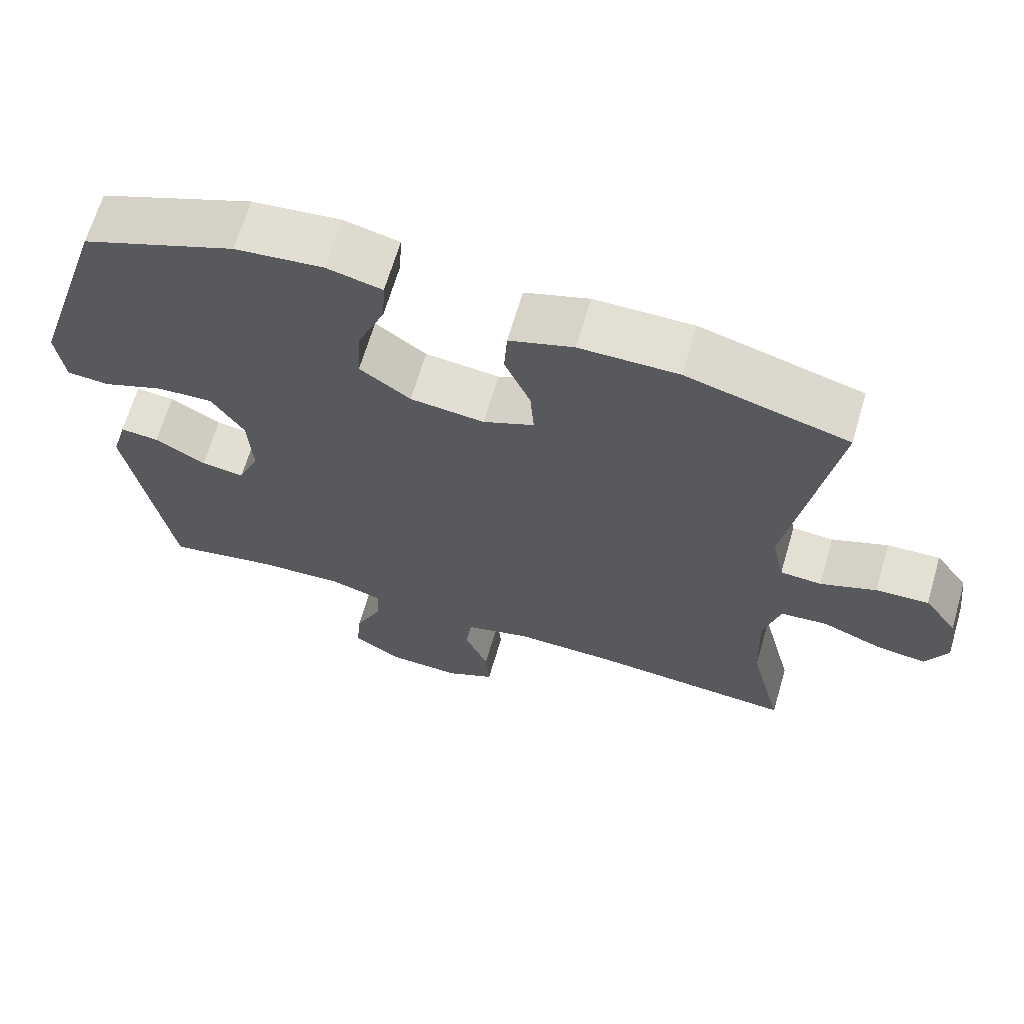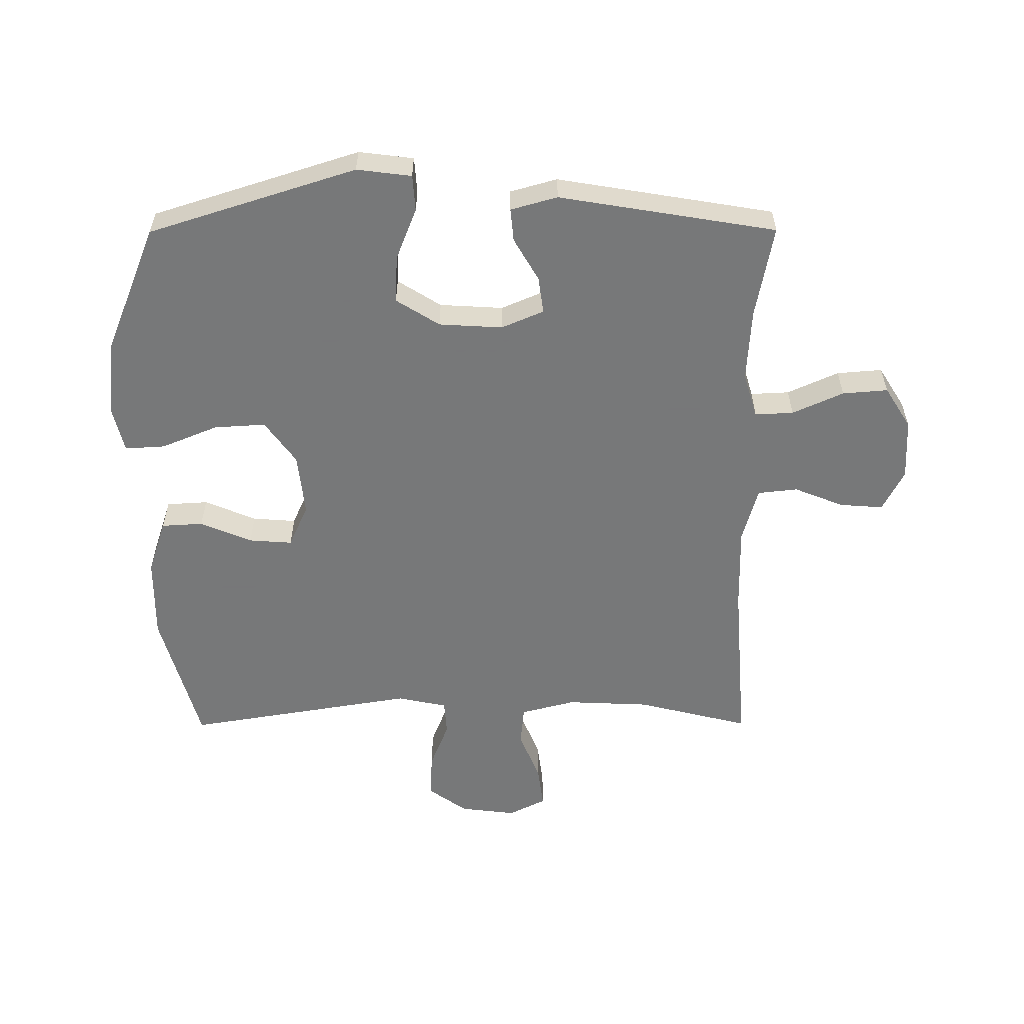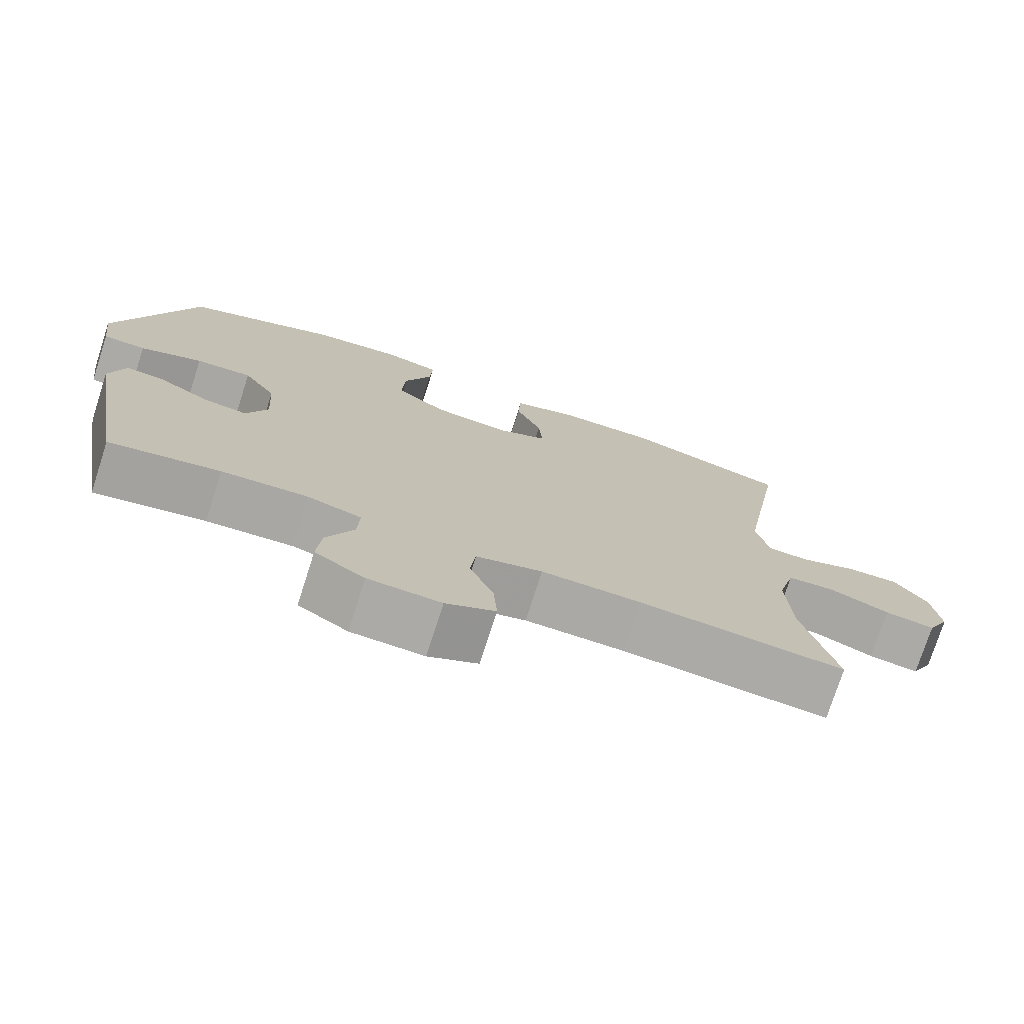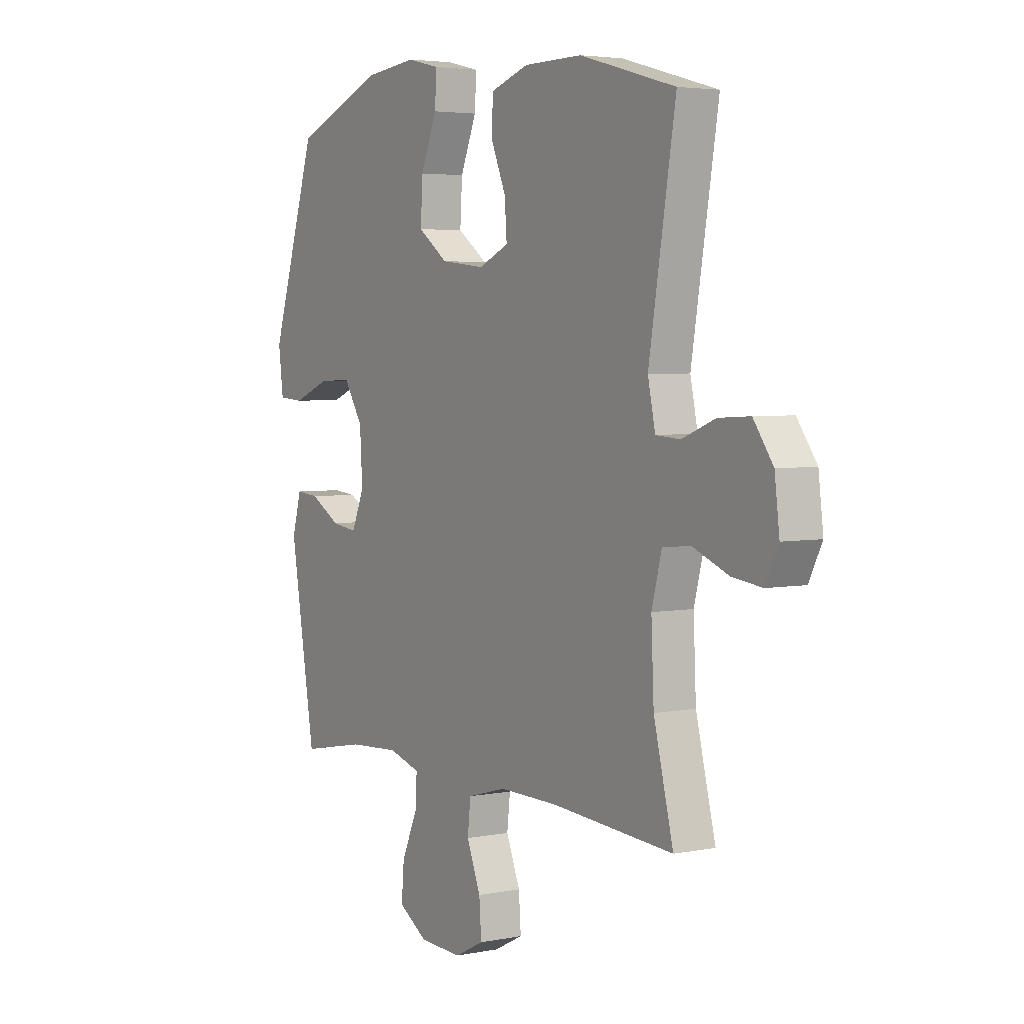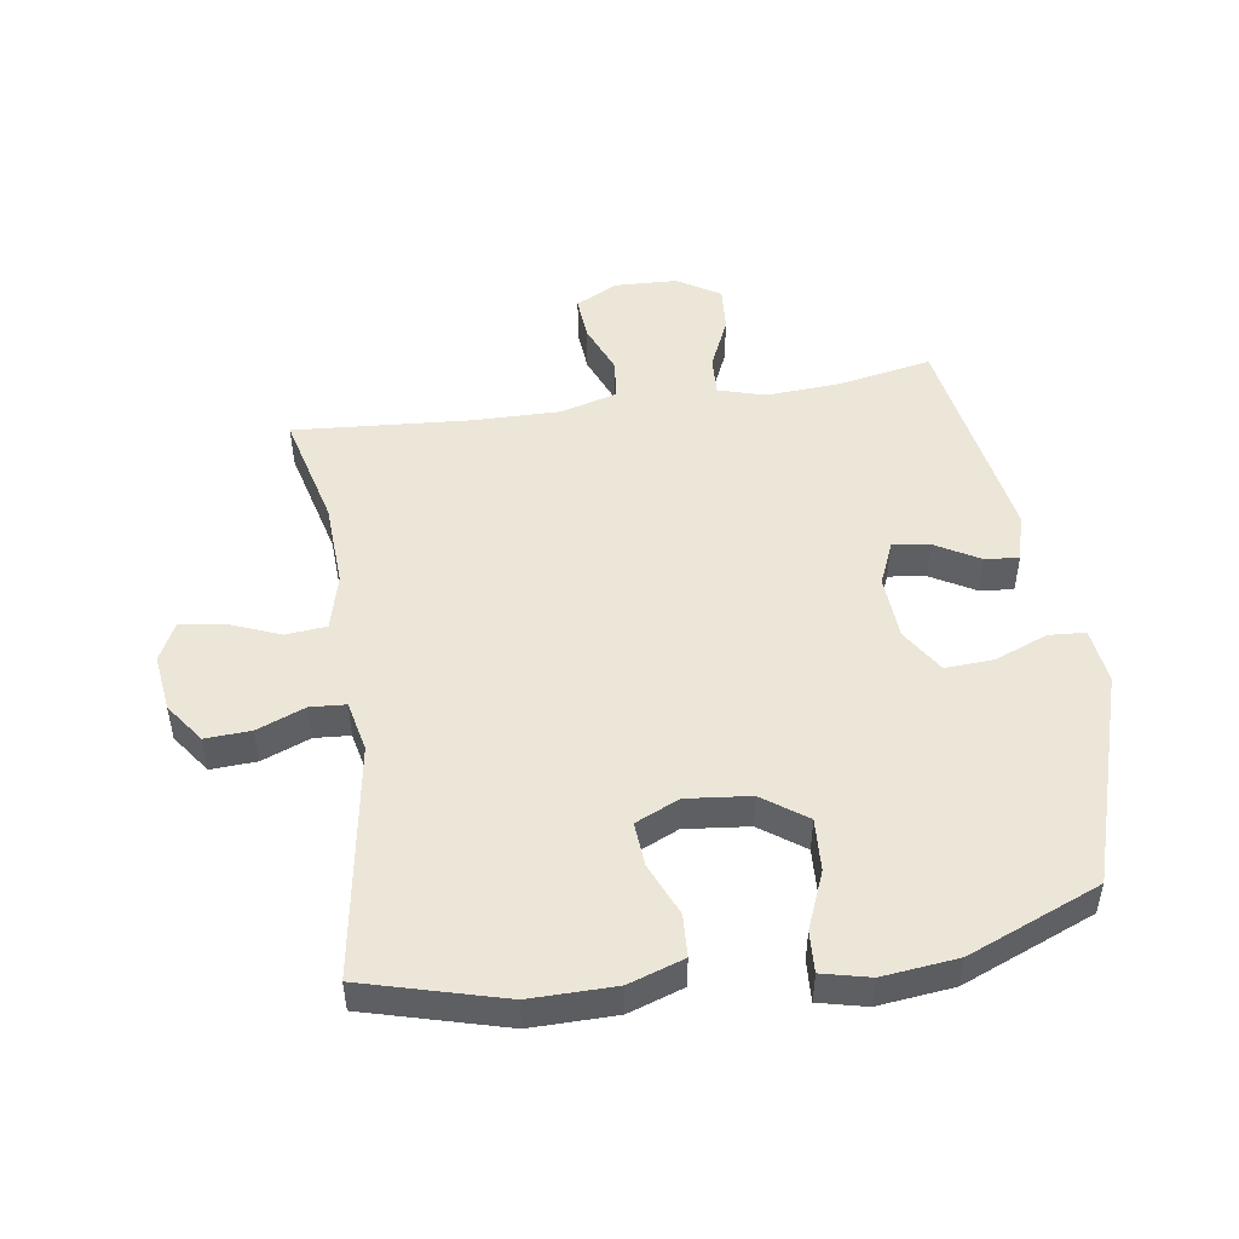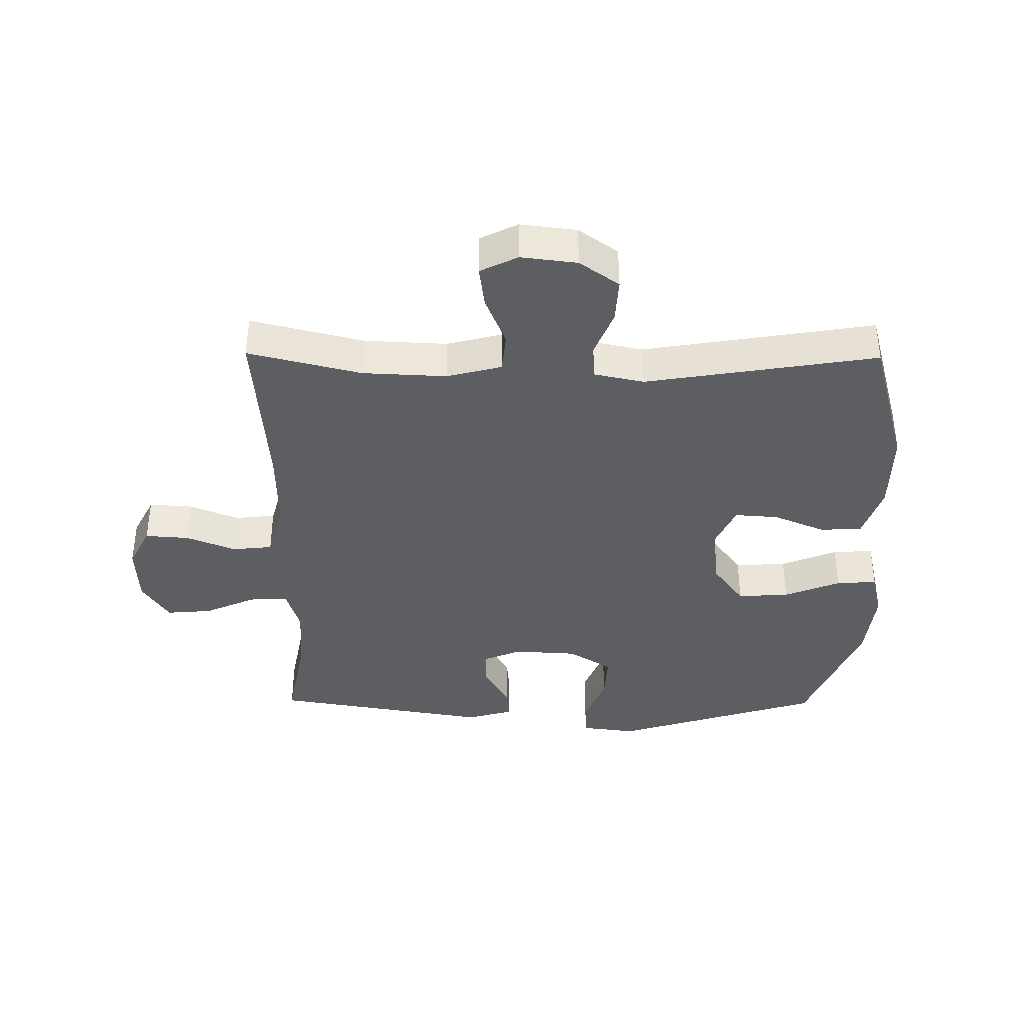
<metadata>
{"format":"obj","ext":"obj","renderer":"f3d","projection":"perspective","resolution":1024,"background":"white","views":[{"elev":66.4,"azim":-163.6,"up":"+Z"},{"elev":-57.3,"azim":90.2,"up":"+Y"},{"elev":-75.4,"azim":162.2,"up":"+Z"},{"elev":4.0,"azim":-122.9,"up":"+Z"},{"elev":49.4,"azim":-8.7,"up":"+Y"},{"elev":-38.1,"azim":-90.6,"up":"+Y"}]}
</metadata>
<code>
v -0.5 0.07 0.5
v -0.28 0.07 0.561
v -0.146 0.07 0.56
v -0.059 0.07 0.531
v -0.055 0.07 0.464
v -0.09 0.07 0.381
v -0.095 0.07 0.311
v -0.026 0.07 0.28
v 0.075 0.07 0.291
v 0.144 0.07 0.341
v 0.139 0.07 0.424
v 0.102 0.07 0.514
v 0.098 0.07 0.579
v 0.173 0.07 0.597
v 0.292 0.07 0.584
v 0.5 0.07 0.5
v 0.606 0.07 0.166
v 0.595 0.07 0.078
v 0.537 0.07 0.074
v 0.453 0.07 0.107
v 0.377 0.07 0.111
v 0.333 0.07 0.041
v 0.327 0.07 -0.061
v 0.356 0.07 -0.129
v 0.415 0.07 -0.121
v 0.484 0.07 -0.081
v 0.537 0.07 -0.076
v 0.558 0.07 -0.151
v 0.5 0.07 -0.5
v 0.351 0.07 -0.472
v 0.234 0.07 -0.465
v 0.161 0.07 -0.487
v 0.164 0.07 -0.549
v 0.201 0.07 -0.631
v 0.207 0.07 -0.704
v 0.14 0.07 -0.746
v 0.042 0.07 -0.75
v -0.025 0.07 -0.716
v -0.02 0.07 -0.646
v 0.012 0.07 -0.566
v 0.005 0.07 -0.502
v -0.085 0.07 -0.477
v -0.221 0.07 -0.479
v -0.5 0.07 -0.5
v -0.455 0.07 -0.319
v -0.449 0.07 -0.185
v -0.472 0.07 -0.097
v -0.536 0.07 -0.091
v -0.618 0.07 -0.124
v -0.686 0.07 -0.133
v -0.716 0.07 -0.073
v -0.705 0.07 0.017
v -0.66 0.07 0.08
v -0.588 0.07 0.076
v -0.512 0.07 0.046
v -0.456 0.07 0.05
v -0.439 0.07 0.13
v -0.5 0 0.5
v -0.28 0 0.561
v -0.146 0 0.56
v -0.059 0 0.531
v -0.055 0 0.464
v -0.09 0 0.381
v -0.095 0 0.311
v -0.026 0 0.28
v 0.075 0 0.291
v 0.144 0 0.341
v 0.139 0 0.424
v 0.102 0 0.514
v 0.098 0 0.579
v 0.173 0 0.597
v 0.292 0 0.584
v 0.5 0 0.5
v 0.606 0 0.166
v 0.595 0 0.078
v 0.537 0 0.074
v 0.453 0 0.107
v 0.377 0 0.111
v 0.333 0 0.041
v 0.327 0 -0.061
v 0.356 0 -0.129
v 0.415 0 -0.121
v 0.484 0 -0.081
v 0.537 0 -0.076
v 0.558 0 -0.151
v 0.5 0 -0.5
v 0.351 0 -0.472
v 0.234 0 -0.465
v 0.161 0 -0.487
v 0.164 0 -0.549
v 0.201 0 -0.631
v 0.207 0 -0.704
v 0.14 0 -0.746
v 0.042 0 -0.75
v -0.025 0 -0.716
v -0.02 0 -0.646
v 0.012 0 -0.566
v 0.005 0 -0.502
v -0.085 0 -0.477
v -0.221 0 -0.479
v -0.5 0 -0.5
v -0.455 0 -0.319
v -0.449 0 -0.185
v -0.472 0 -0.097
v -0.536 0 -0.091
v -0.618 0 -0.124
v -0.686 0 -0.133
v -0.716 0 -0.073
v -0.705 0 0.017
v -0.66 0 0.08
v -0.588 0 0.076
v -0.512 0 0.046
v -0.456 0 0.05
v -0.439 0 0.13
f 53 54 55
f 52 53 55
f 51 52 55
f 50 51 55
f 49 50 55
f 48 49 55
f 47 48 55 56
f 46 47 56 57
f 43 44 45
f 42 43 45 46
f 41 42 46 57
f 38 39 40
f 37 38 40
f 36 37 40
f 35 36 40
f 34 35 40
f 33 34 40
f 32 33 40 41
f 57 1 2
f 41 57 2
f 32 41 2
f 31 32 2
f 28 29 30
f 27 28 30
f 26 27 30
f 25 26 30
f 24 25 30 31
f 18 19 20
f 17 18 20
f 16 17 20
f 15 16 20
f 14 15 20
f 13 14 20
f 12 13 20
f 11 12 20
f 10 11 20 21
f 9 10 21 22
f 4 5 6
f 3 4 6
f 2 3 6
f 2 6 7
f 31 2 7
f 31 7 8
f 24 31 8
f 23 24 8
f 8 9 22 23
f 112 111 110
f 112 110 109
f 112 109 108
f 112 108 107
f 112 107 106
f 112 106 105
f 113 112 105 104
f 114 113 104 103
f 102 101 100
f 103 102 100 99
f 114 103 99 98
f 97 96 95
f 97 95 94
f 97 94 93
f 97 93 92
f 97 92 91
f 97 91 90
f 98 97 90 89
f 59 58 114
f 59 114 98
f 59 98 89
f 59 89 88
f 87 86 85
f 87 85 84
f 87 84 83
f 87 83 82
f 88 87 82 81
f 77 76 75
f 77 75 74
f 77 74 73
f 77 73 72
f 77 72 71
f 77 71 70
f 77 70 69
f 77 69 68
f 78 77 68 67
f 79 78 67 66
f 63 62 61
f 63 61 60
f 63 60 59
f 64 63 59
f 64 59 88
f 65 64 88
f 65 88 81
f 65 81 80
f 80 79 66 65
f 1 58 59 2
f 2 59 60 3
f 3 60 61 4
f 4 61 62 5
f 5 62 63 6
f 6 63 64 7
f 7 64 65 8
f 8 65 66 9
f 9 66 67 10
f 10 67 68 11
f 11 68 69 12
f 12 69 70 13
f 13 70 71 14
f 14 71 72 15
f 15 72 73 16
f 16 73 74 17
f 17 74 75 18
f 18 75 76 19
f 19 76 77 20
f 20 77 78 21
f 21 78 79 22
f 22 79 80 23
f 23 80 81 24
f 24 81 82 25
f 25 82 83 26
f 26 83 84 27
f 27 84 85 28
f 28 85 86 29
f 29 86 87 30
f 30 87 88 31
f 31 88 89 32
f 32 89 90 33
f 33 90 91 34
f 34 91 92 35
f 35 92 93 36
f 36 93 94 37
f 37 94 95 38
f 38 95 96 39
f 39 96 97 40
f 40 97 98 41
f 41 98 99 42
f 42 99 100 43
f 43 100 101 44
f 44 101 102 45
f 45 102 103 46
f 46 103 104 47
f 47 104 105 48
f 48 105 106 49
f 49 106 107 50
f 50 107 108 51
f 51 108 109 52
f 52 109 110 53
f 53 110 111 54
f 54 111 112 55
f 55 112 113 56
f 56 113 114 57
f 57 114 58 1

</code>
